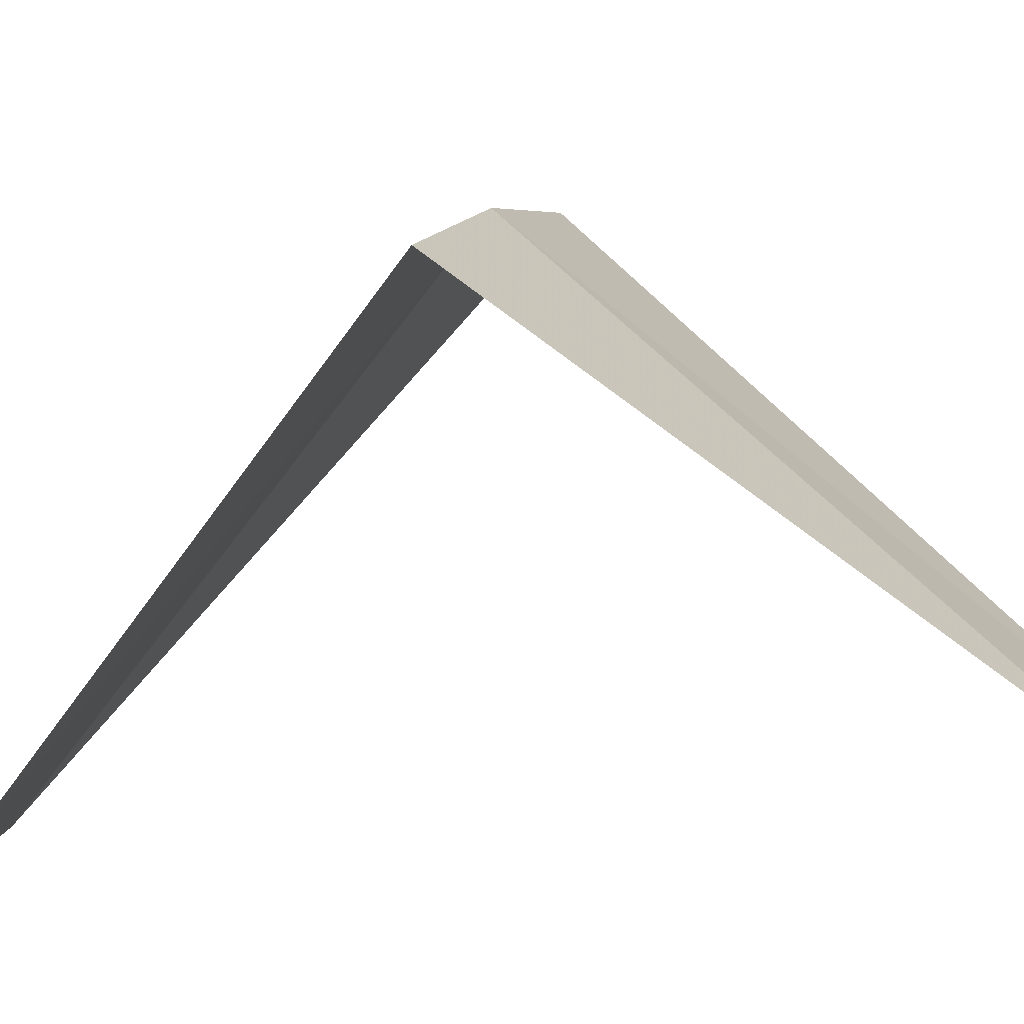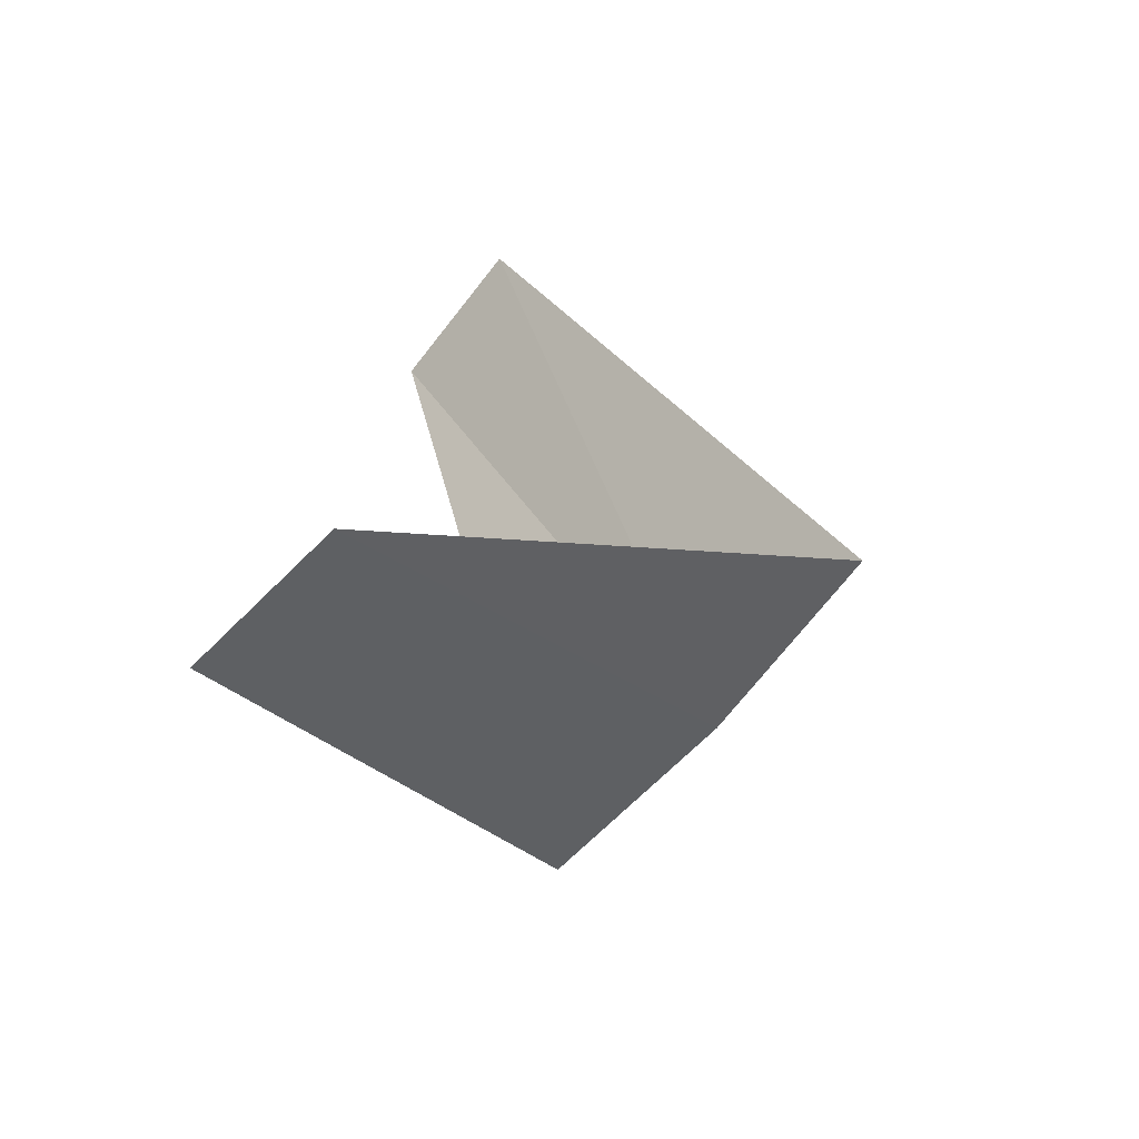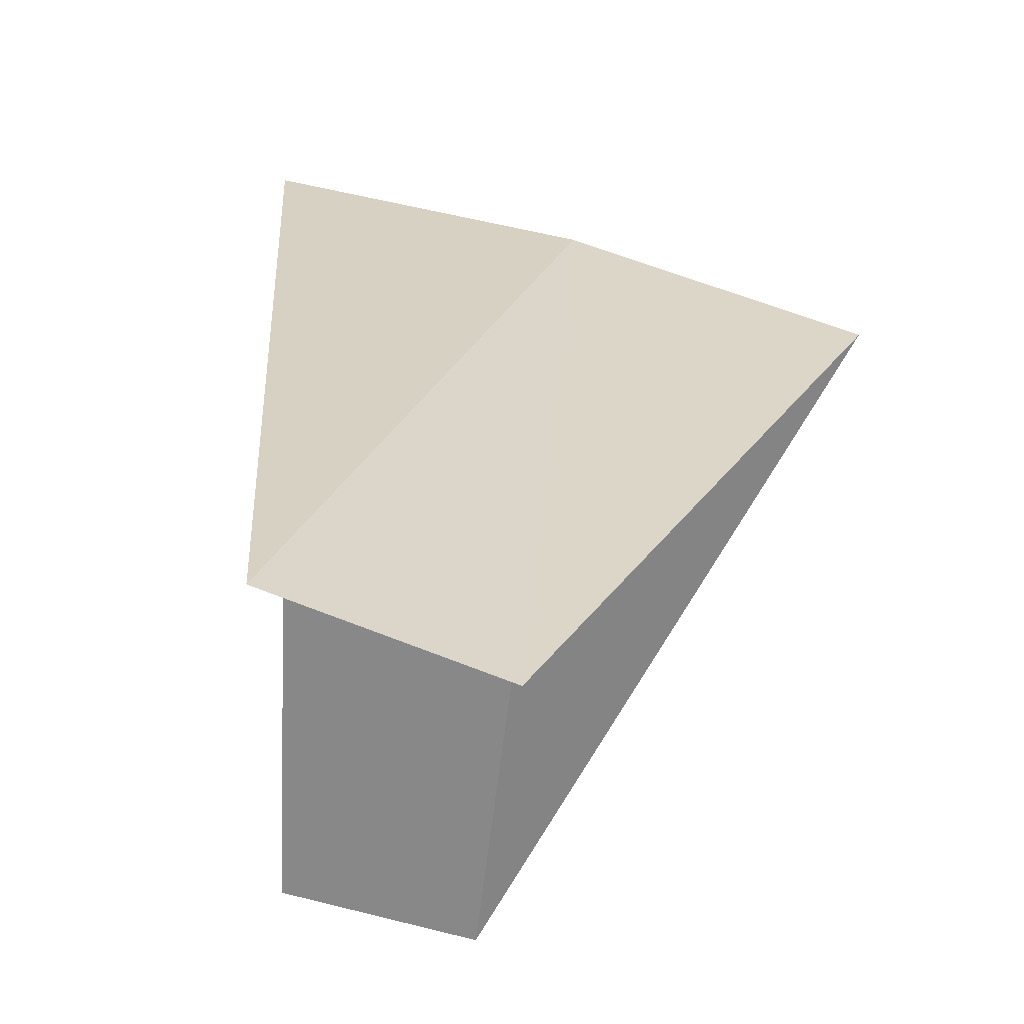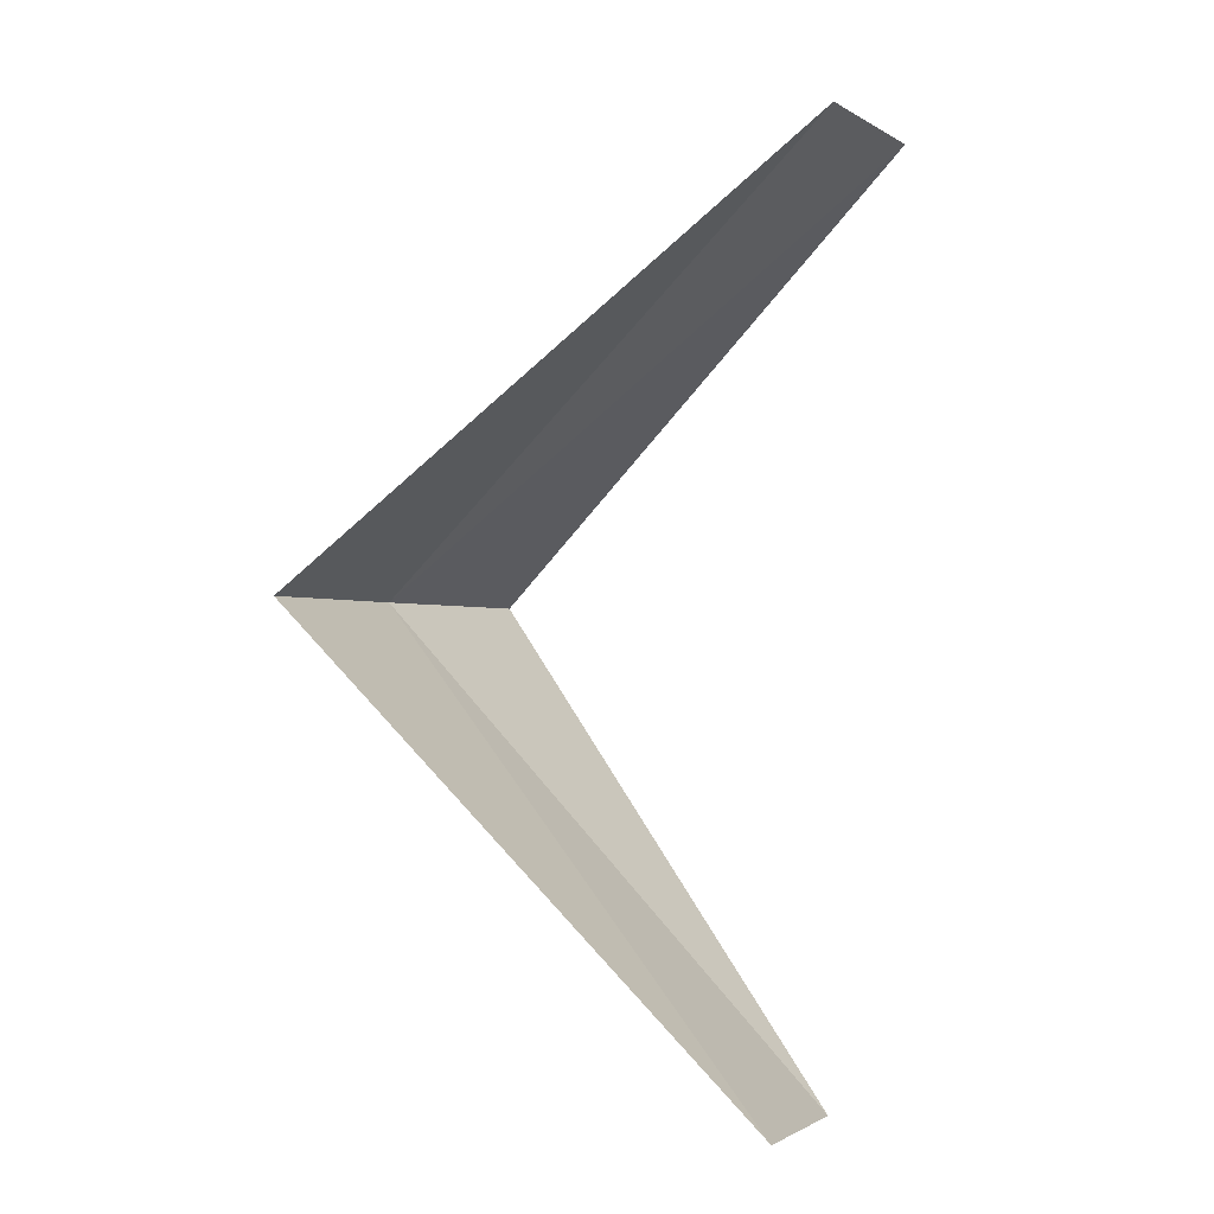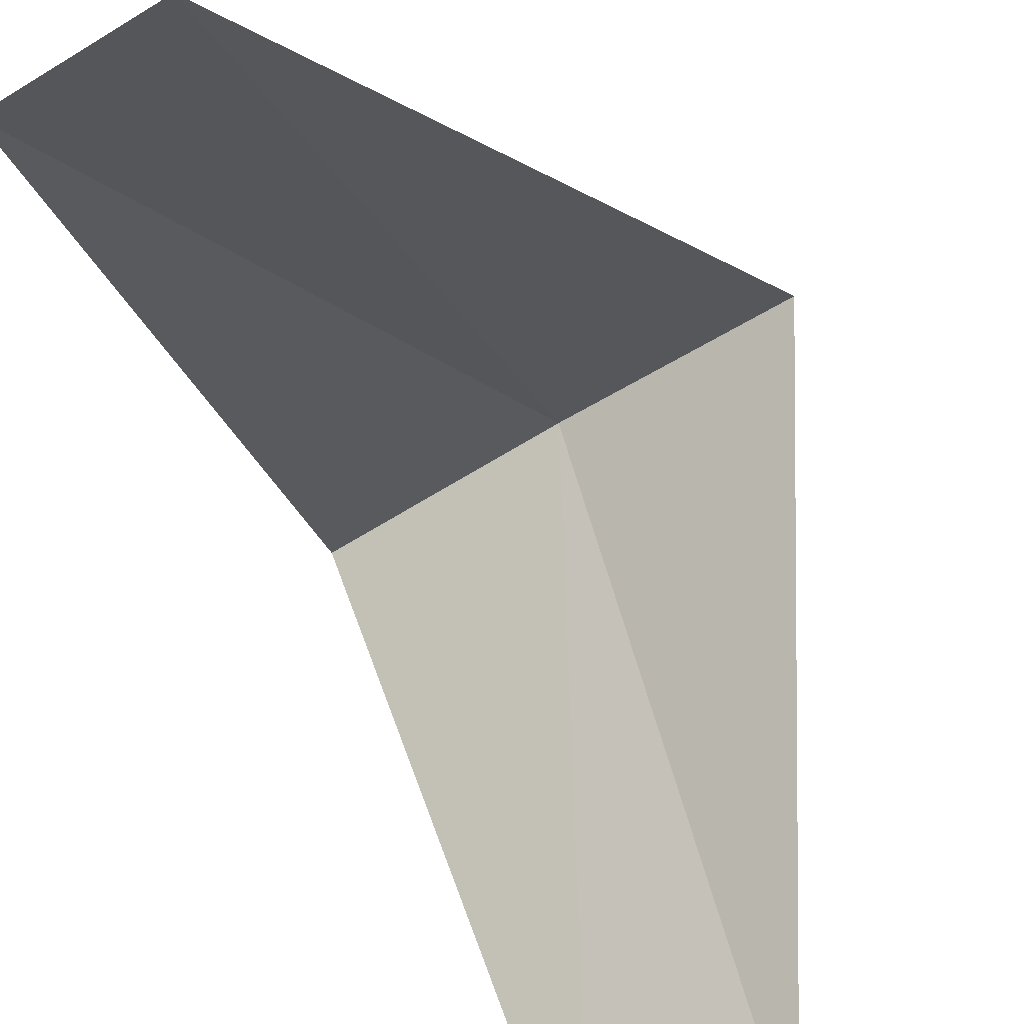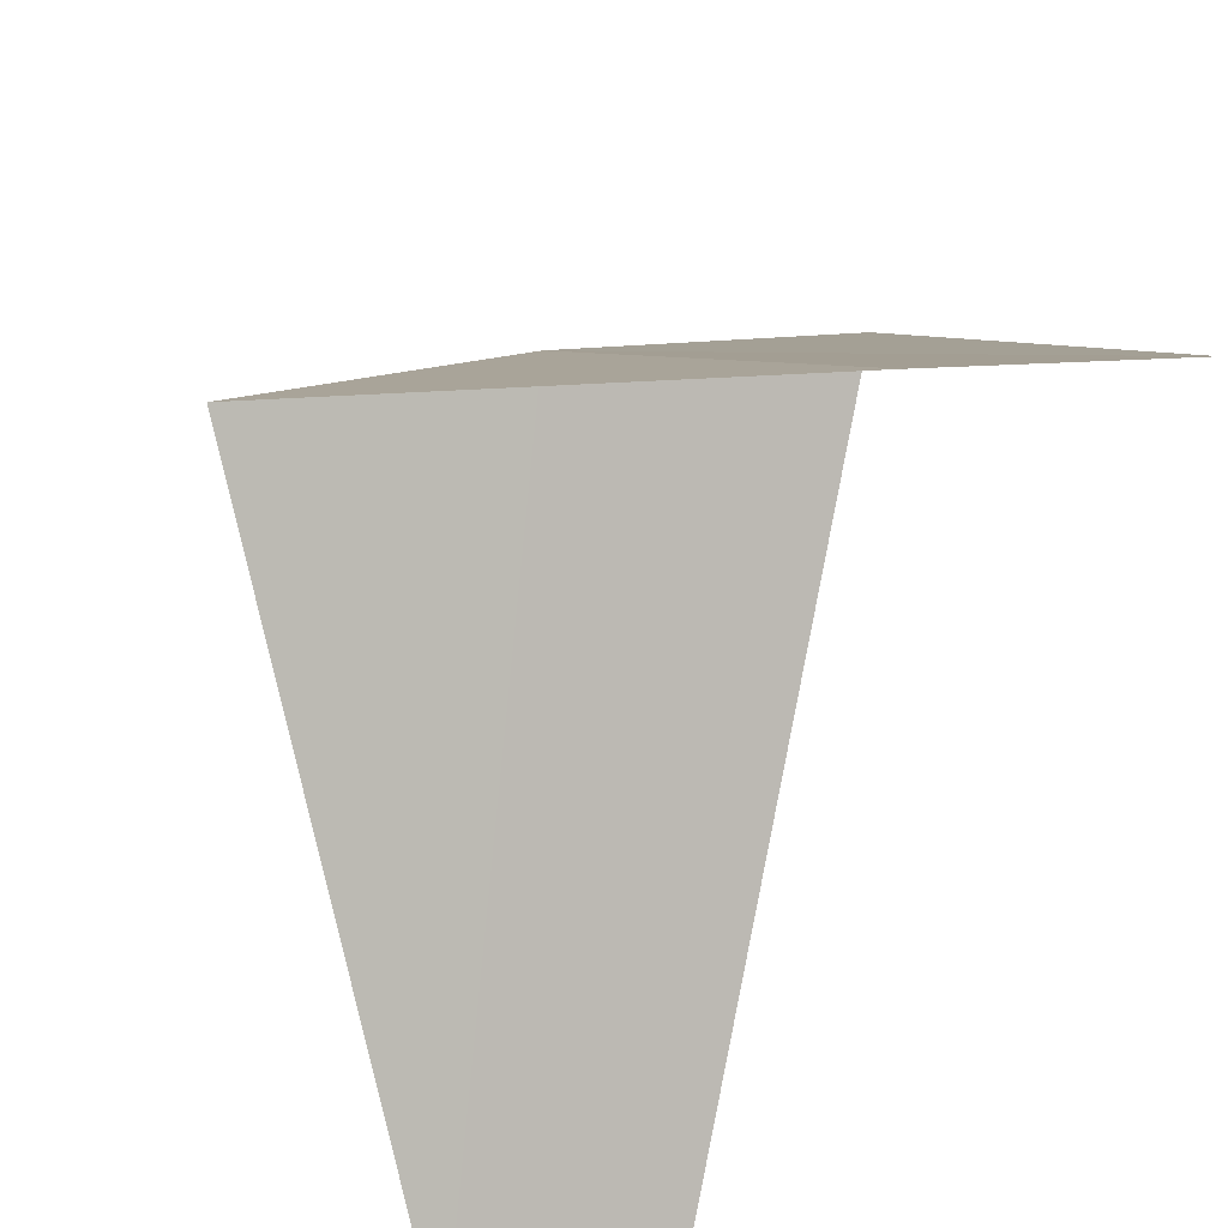
<metadata>
{"format":"obj","ext":"obj","renderer":"f3d","projection":"perspective","resolution":1024,"background":"white","views":[{"elev":-10.2,"azim":108.9,"up":"+Y"},{"elev":-77.1,"azim":30.1,"up":"+Z"},{"elev":-21.0,"azim":7.8,"up":"+Y"},{"elev":3.4,"azim":-83.1,"up":"+Z"},{"elev":-78.5,"azim":37.2,"up":"+Y"},{"elev":-39.8,"azim":173.9,"up":"+Y"}]}
</metadata>
<code>
v 1.236 3.804 14.4
v 0.5621 2.947 13.44
v 0.9271 2.853 13.4
v 1.703 3.619 14.36
v 0.7495 3.929 14.44
v 1.277 2.714 15.36
v 0.9271 2.853 15.4
f 1 3 2
f 1 4 3
f 1 2 5
f 1 6 4
f 1 5 7
f 1 7 6

</code>
